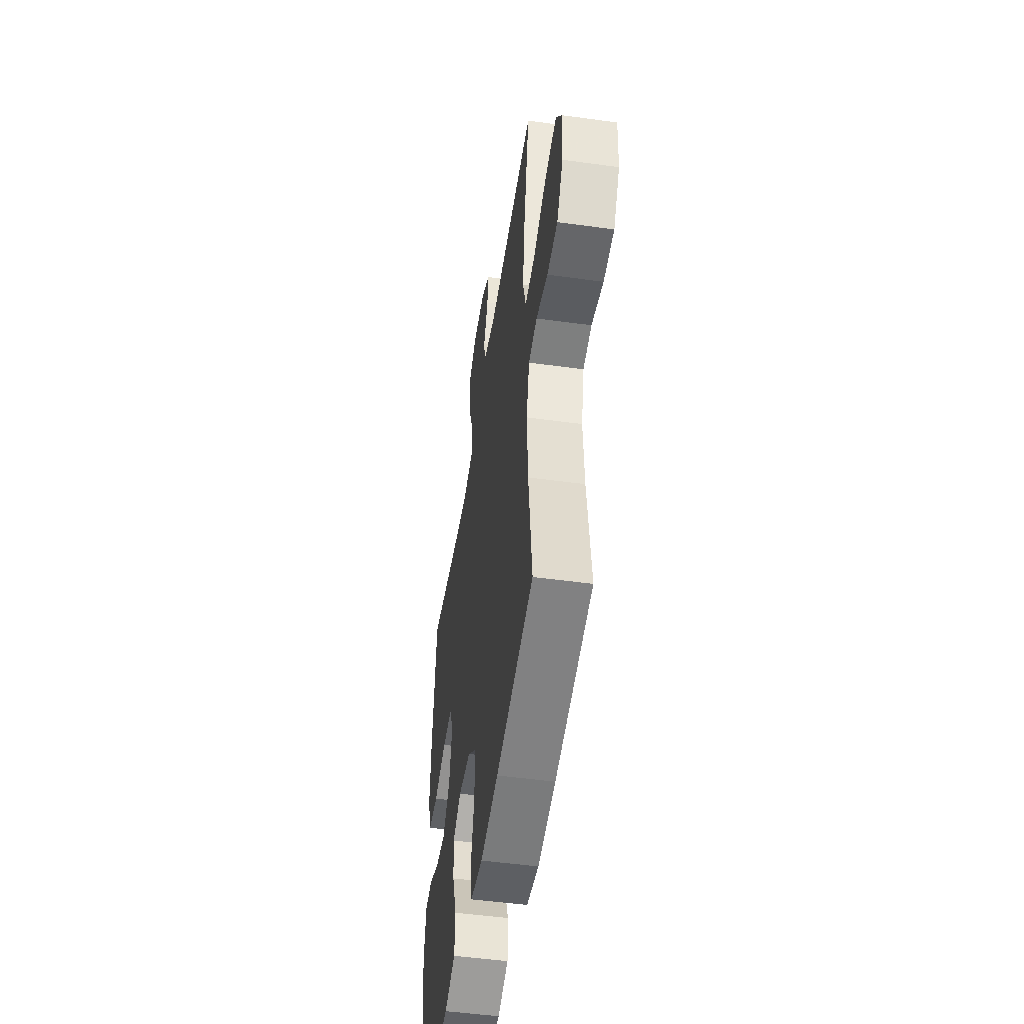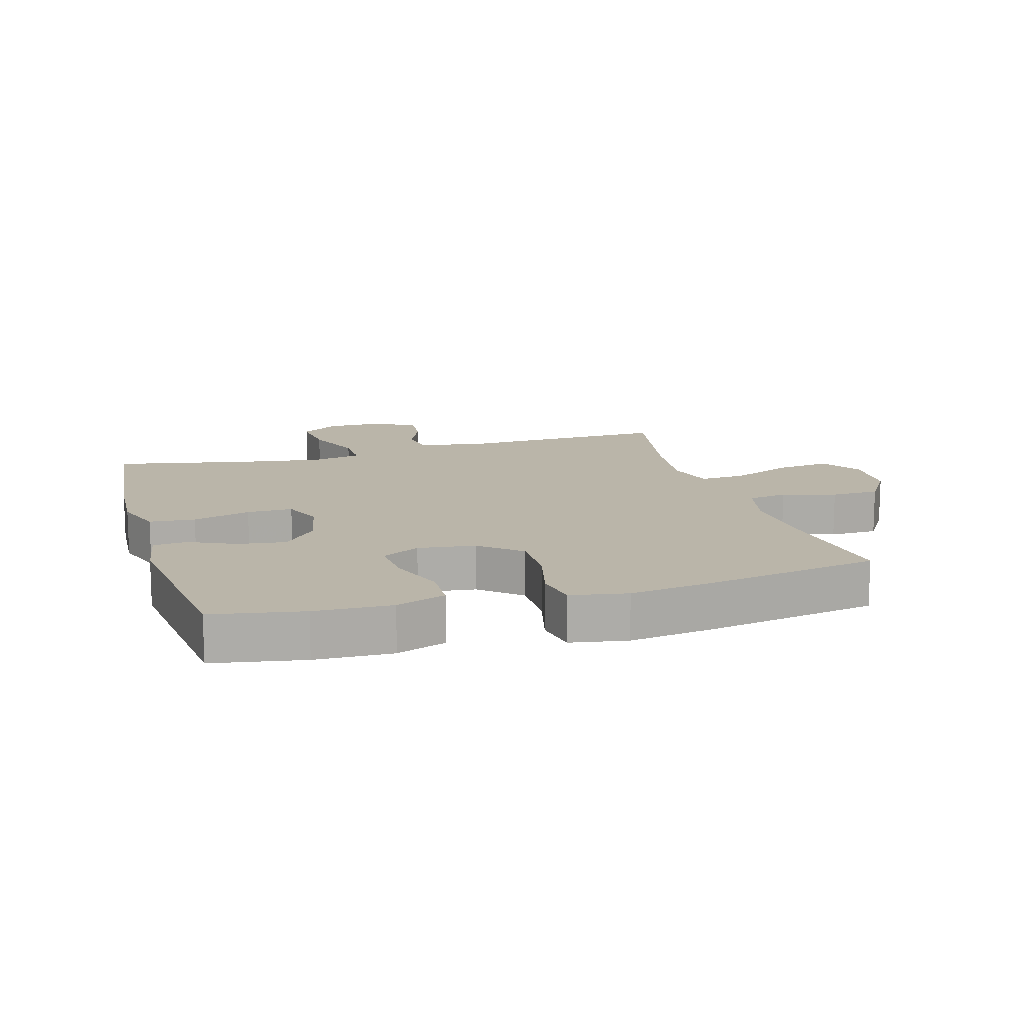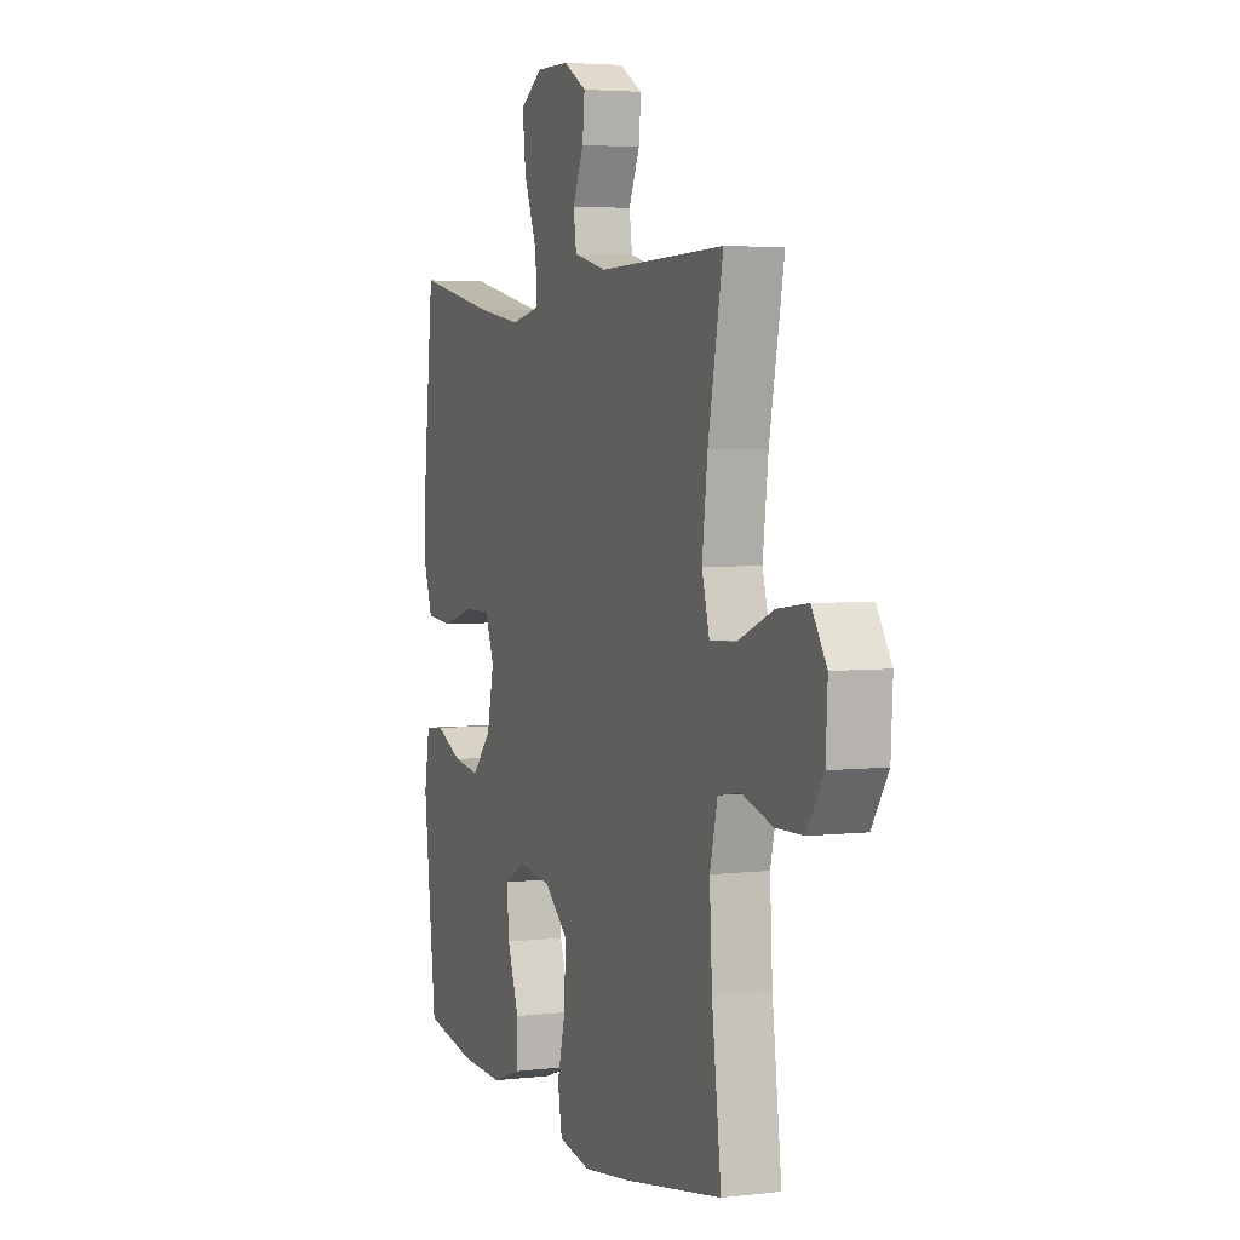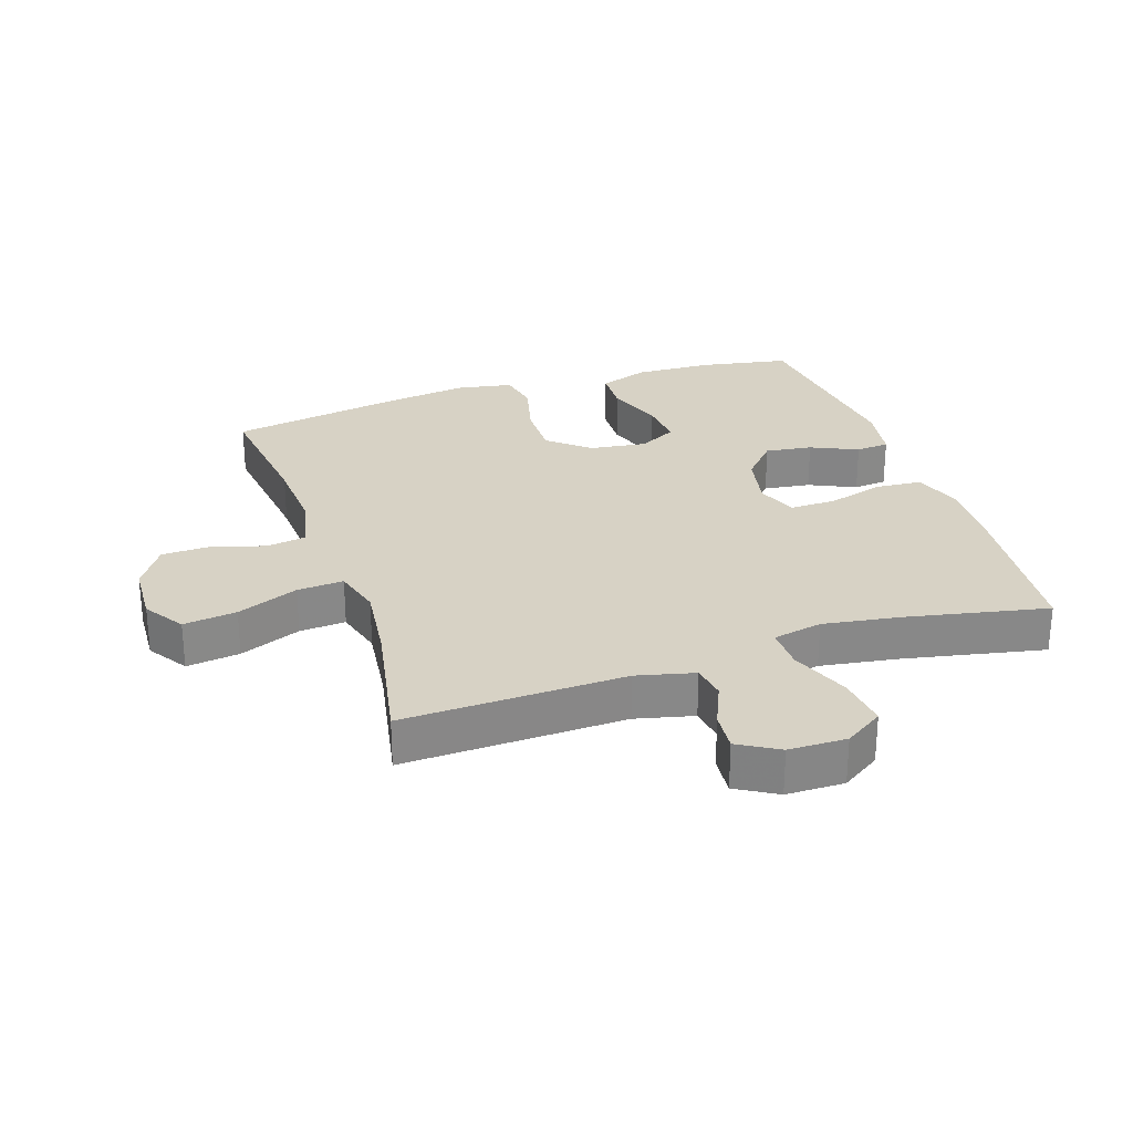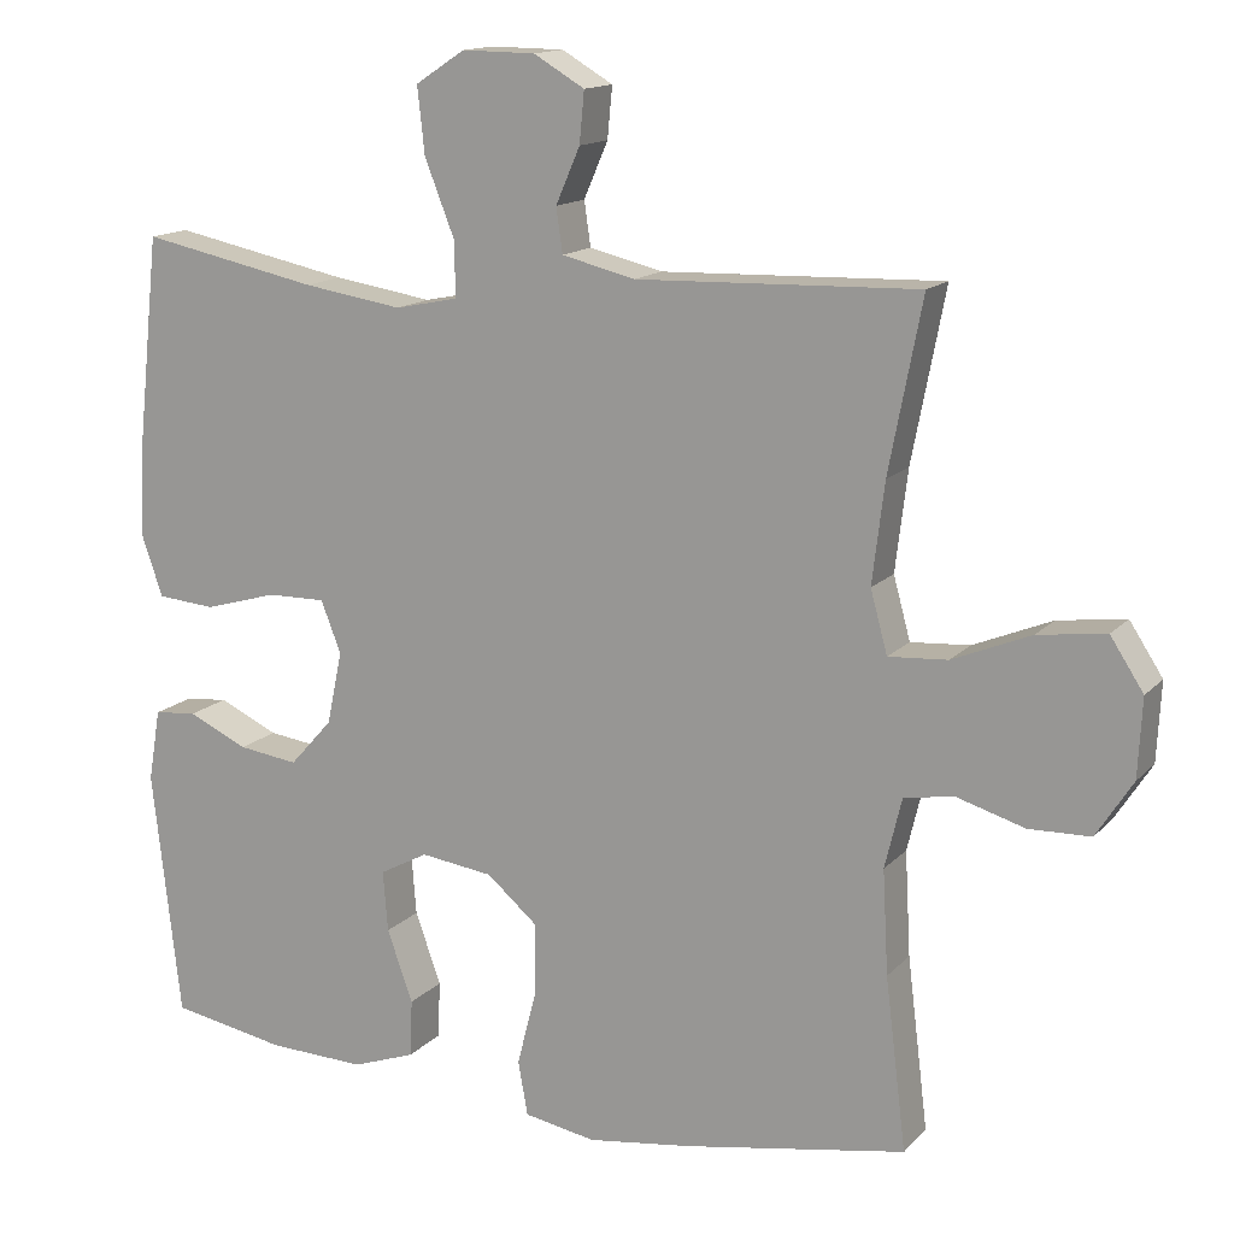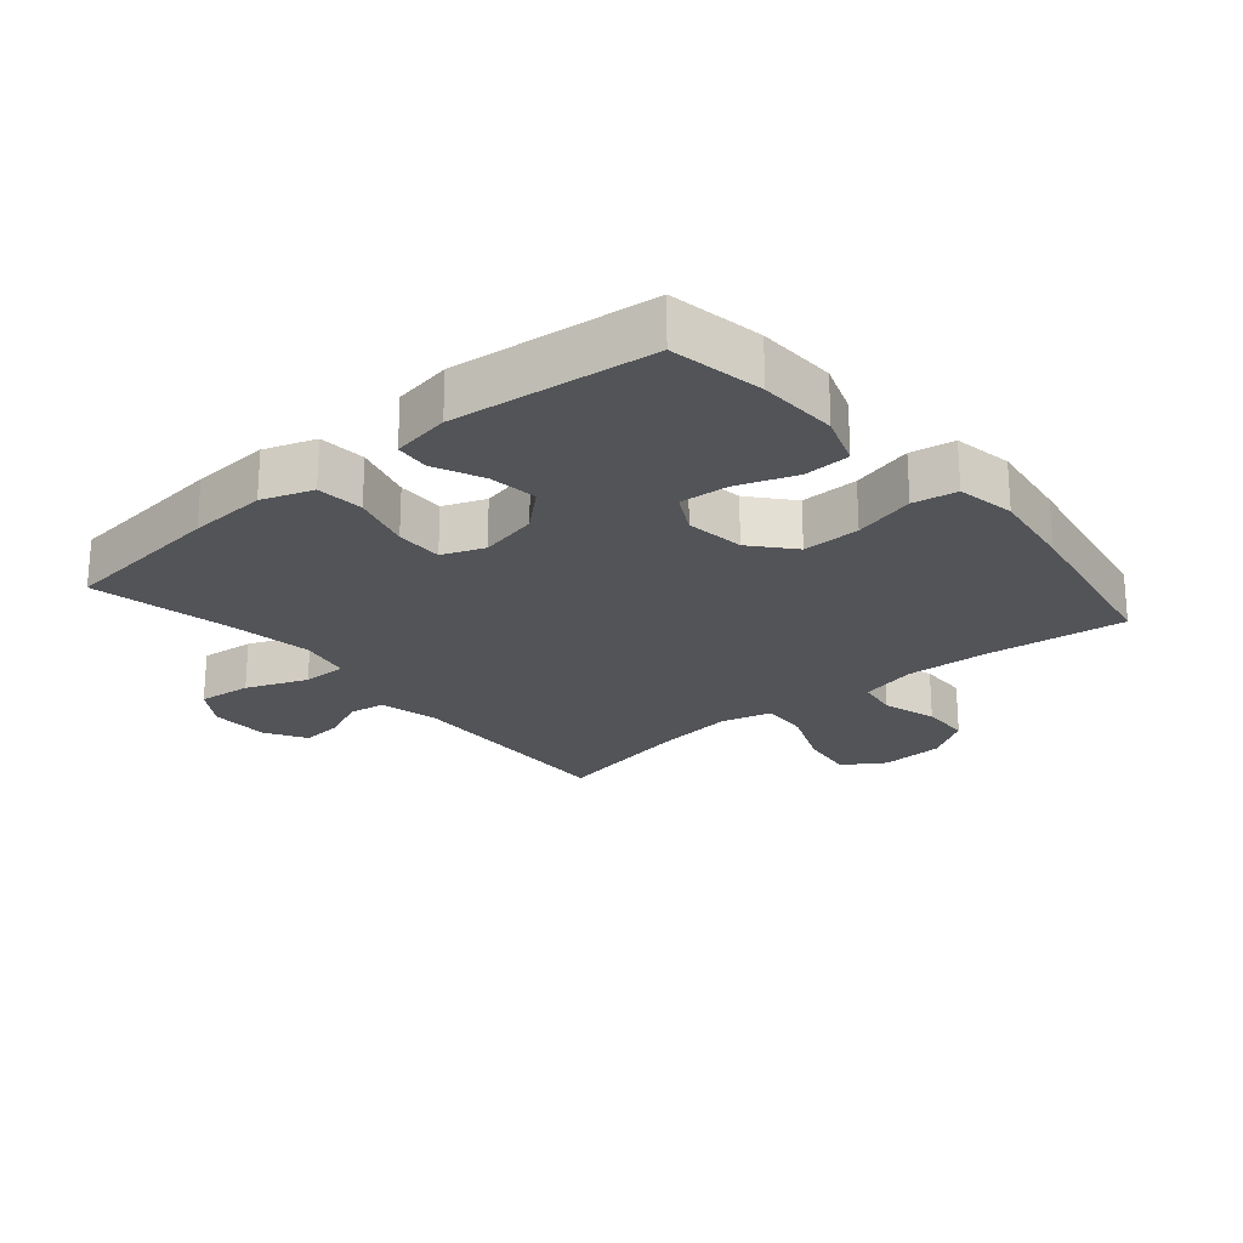
<metadata>
{"format":"obj","ext":"obj","renderer":"f3d","projection":"perspective","resolution":1024,"background":"white","views":[{"elev":-50.4,"azim":-98.6,"up":"+Z"},{"elev":13.7,"azim":163.6,"up":"+Y"},{"elev":4.2,"azim":-111.1,"up":"+Z"},{"elev":27.5,"azim":-18.5,"up":"+Y"},{"elev":14.4,"azim":-153.5,"up":"+Z"},{"elev":-23.0,"azim":130.3,"up":"+Y"}]}
</metadata>
<code>
v 0.5 0.07 0.5
v 0.527 0.07 0.247
v 0.534 0.07 0.127
v 0.507 0.07 0.049
v 0.435 0.07 0.043
v 0.344 0.07 0.069
v 0.272 0.07 0.07
v 0.247 0.07 0.006
v 0.266 0.07 -0.084
v 0.319 0.07 -0.143
v 0.393 0.07 -0.133
v 0.467 0.07 -0.099
v 0.52 0.07 -0.104
v 0.535 0.07 -0.193
v 0.5 0.07 -0.5
v 0.357 0.07 -0.526
v 0.236 0.07 -0.53
v 0.158 0.07 -0.502
v 0.155 0.07 -0.431
v 0.187 0.07 -0.342
v 0.193 0.07 -0.267
v 0.133 0.07 -0.235
v 0.043 0.07 -0.247
v -0.02 0.07 -0.301
v -0.019 0.07 -0.389
v 0.005 0.07 -0.483
v -0.007 0.07 -0.55
v -0.096 0.07 -0.566
v -0.226 0.07 -0.548
v -0.5 0.07 -0.5
v -0.474 0.07 -0.288
v -0.467 0.07 -0.16
v -0.488 0.07 -0.073
v -0.55 0.07 -0.063
v -0.634 0.07 -0.088
v -0.71 0.07 -0.086
v -0.755 0.07 -0.016
v -0.76 0.07 0.081
v -0.719 0.07 0.144
v -0.635 0.07 0.133
v -0.538 0.07 0.093
v -0.465 0.07 0.088
v -0.444 0.07 0.165
v -0.459 0.07 0.289
v -0.5 0.07 0.5
v -0.152 0.07 0.489
v -0.061 0.07 0.511
v -0.053 0.07 0.566
v -0.083 0.07 0.635
v -0.089 0.07 0.698
v -0.026 0.07 0.735
v 0.065 0.07 0.736
v 0.126 0.07 0.696
v 0.117 0.07 0.614
v 0.08 0.07 0.52
v 0.079 0.07 0.452
v 0.157 0.07 0.436
v 0.28 0.07 0.455
v 0.5 0 0.5
v 0.527 0 0.247
v 0.534 0 0.127
v 0.507 0 0.049
v 0.435 0 0.043
v 0.344 0 0.069
v 0.272 0 0.07
v 0.247 0 0.006
v 0.266 0 -0.084
v 0.319 0 -0.143
v 0.393 0 -0.133
v 0.467 0 -0.099
v 0.52 0 -0.104
v 0.535 0 -0.193
v 0.5 0 -0.5
v 0.357 0 -0.526
v 0.236 0 -0.53
v 0.158 0 -0.502
v 0.155 0 -0.431
v 0.187 0 -0.342
v 0.193 0 -0.267
v 0.133 0 -0.235
v 0.043 0 -0.247
v -0.02 0 -0.301
v -0.019 0 -0.389
v 0.005 0 -0.483
v -0.007 0 -0.55
v -0.096 0 -0.566
v -0.226 0 -0.548
v -0.5 0 -0.5
v -0.474 0 -0.288
v -0.467 0 -0.16
v -0.488 0 -0.073
v -0.55 0 -0.063
v -0.634 0 -0.088
v -0.71 0 -0.086
v -0.755 0 -0.016
v -0.76 0 0.081
v -0.719 0 0.144
v -0.635 0 0.133
v -0.538 0 0.093
v -0.465 0 0.088
v -0.444 0 0.165
v -0.459 0 0.289
v -0.5 0 0.5
v -0.152 0 0.489
v -0.061 0 0.511
v -0.053 0 0.566
v -0.083 0 0.635
v -0.089 0 0.698
v -0.026 0 0.735
v 0.065 0 0.736
v 0.126 0 0.696
v 0.117 0 0.614
v 0.08 0 0.52
v 0.079 0 0.452
v 0.157 0 0.436
v 0.28 0 0.455
f 52 53 54 55
f 52 55 56
f 51 52 56
f 48 49 50 51
f 47 48 51 56
f 46 47 56
f 44 45 46 56
f 43 44 56 57
f 38 39 40 41
f 38 41 42
f 37 38 42
f 34 35 36 37
f 33 34 37 42
f 32 33 42 43
f 28 29 30 31
f 25 26 27 28
f 24 25 28 31
f 23 24 31 32
f 17 18 19 20
f 17 20 21
f 16 17 21
f 15 16 21
f 14 15 21
f 11 12 13 14
f 10 11 14 21
f 9 10 21 22
f 3 4 5 6
f 3 6 7
f 58 1 2 3
f 58 3 7
f 57 58 7 8
f 43 57 8
f 22 23 32 43
f 8 9 22 43
f 113 112 111 110
f 114 113 110
f 114 110 109
f 109 108 107 106
f 114 109 106 105
f 114 105 104
f 114 104 103 102
f 115 114 102 101
f 99 98 97 96
f 100 99 96
f 100 96 95
f 95 94 93 92
f 100 95 92 91
f 101 100 91 90
f 89 88 87 86
f 86 85 84 83
f 89 86 83 82
f 90 89 82 81
f 78 77 76 75
f 79 78 75
f 79 75 74
f 79 74 73
f 79 73 72
f 72 71 70 69
f 79 72 69 68
f 80 79 68 67
f 64 63 62 61
f 65 64 61
f 61 60 59 116
f 65 61 116
f 66 65 116 115
f 66 115 101
f 101 90 81 80
f 101 80 67 66
f 1 59 60 2
f 2 60 61 3
f 3 61 62 4
f 4 62 63 5
f 5 63 64 6
f 6 64 65 7
f 7 65 66 8
f 8 66 67 9
f 9 67 68 10
f 10 68 69 11
f 11 69 70 12
f 12 70 71 13
f 13 71 72 14
f 14 72 73 15
f 15 73 74 16
f 16 74 75 17
f 17 75 76 18
f 18 76 77 19
f 19 77 78 20
f 20 78 79 21
f 21 79 80 22
f 22 80 81 23
f 23 81 82 24
f 24 82 83 25
f 25 83 84 26
f 26 84 85 27
f 27 85 86 28
f 28 86 87 29
f 29 87 88 30
f 30 88 89 31
f 31 89 90 32
f 32 90 91 33
f 33 91 92 34
f 34 92 93 35
f 35 93 94 36
f 36 94 95 37
f 37 95 96 38
f 38 96 97 39
f 39 97 98 40
f 40 98 99 41
f 41 99 100 42
f 42 100 101 43
f 43 101 102 44
f 44 102 103 45
f 45 103 104 46
f 46 104 105 47
f 47 105 106 48
f 48 106 107 49
f 49 107 108 50
f 50 108 109 51
f 51 109 110 52
f 52 110 111 53
f 53 111 112 54
f 54 112 113 55
f 55 113 114 56
f 56 114 115 57
f 57 115 116 58
f 58 116 59 1

</code>
